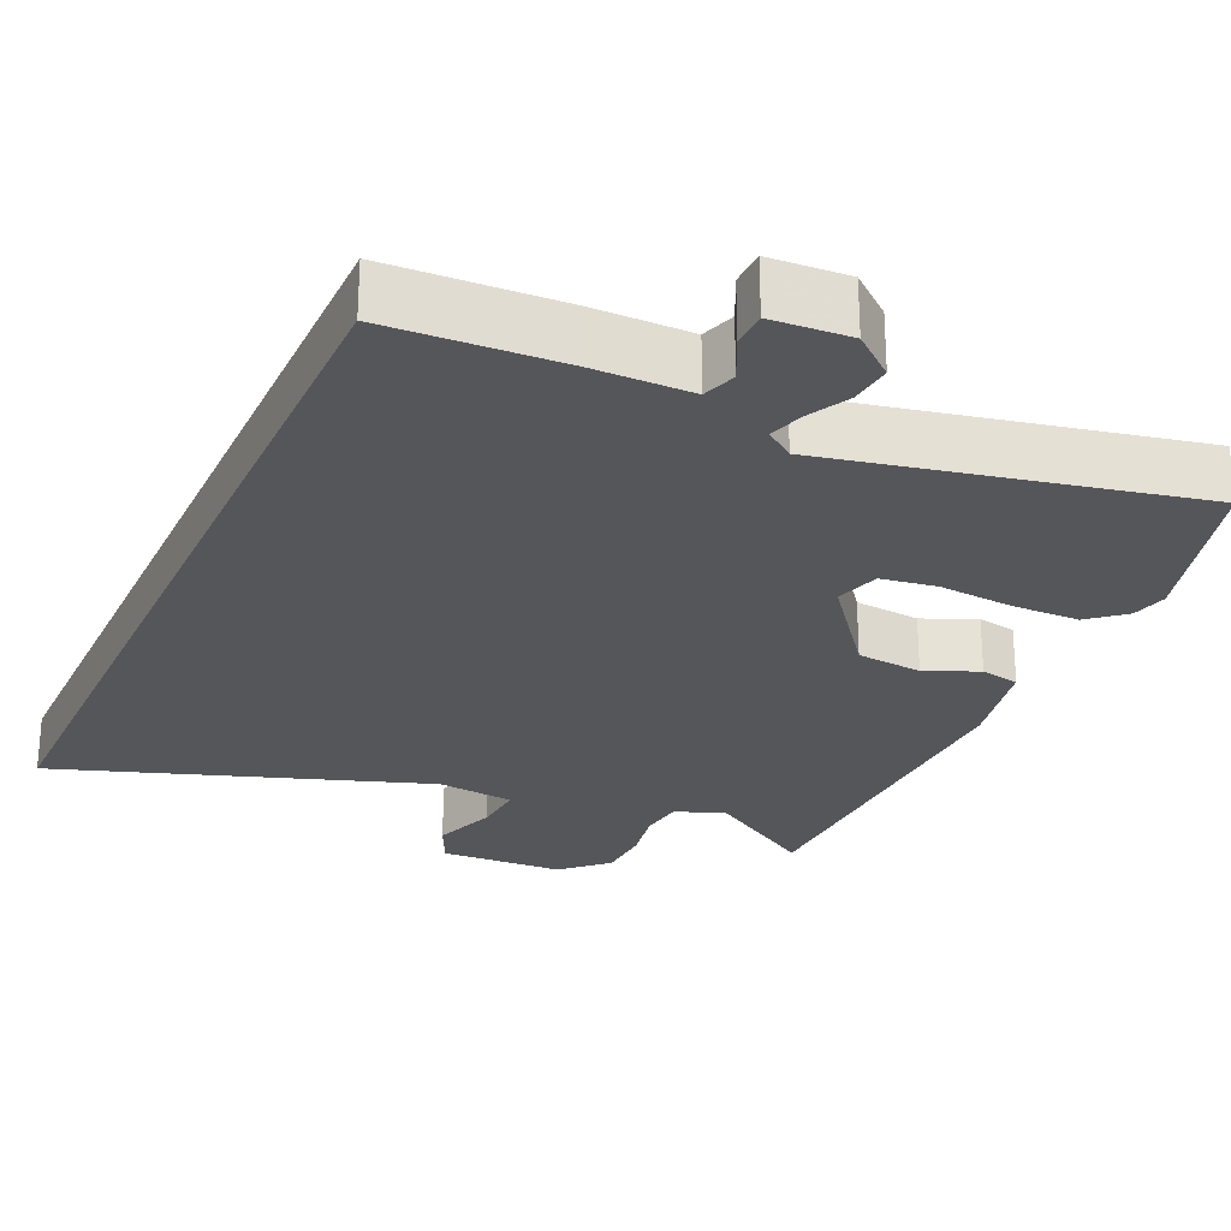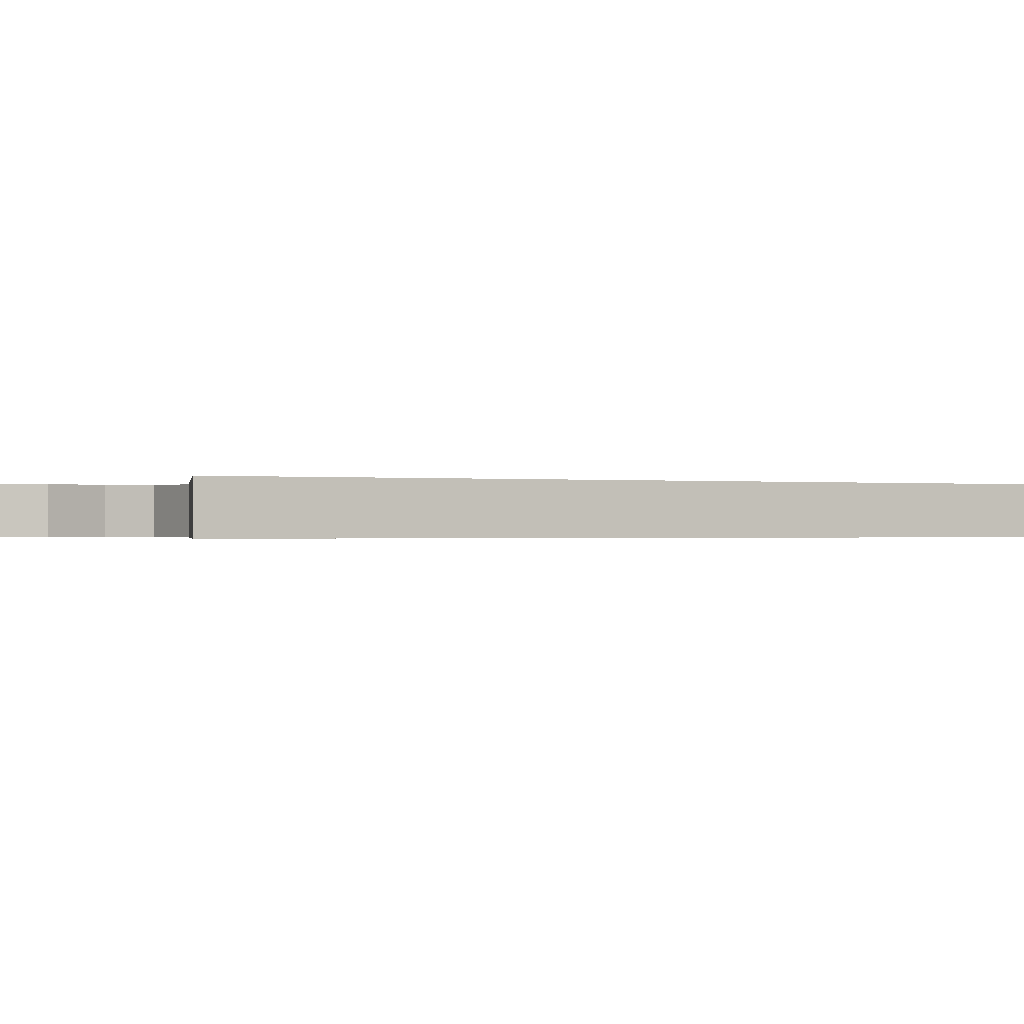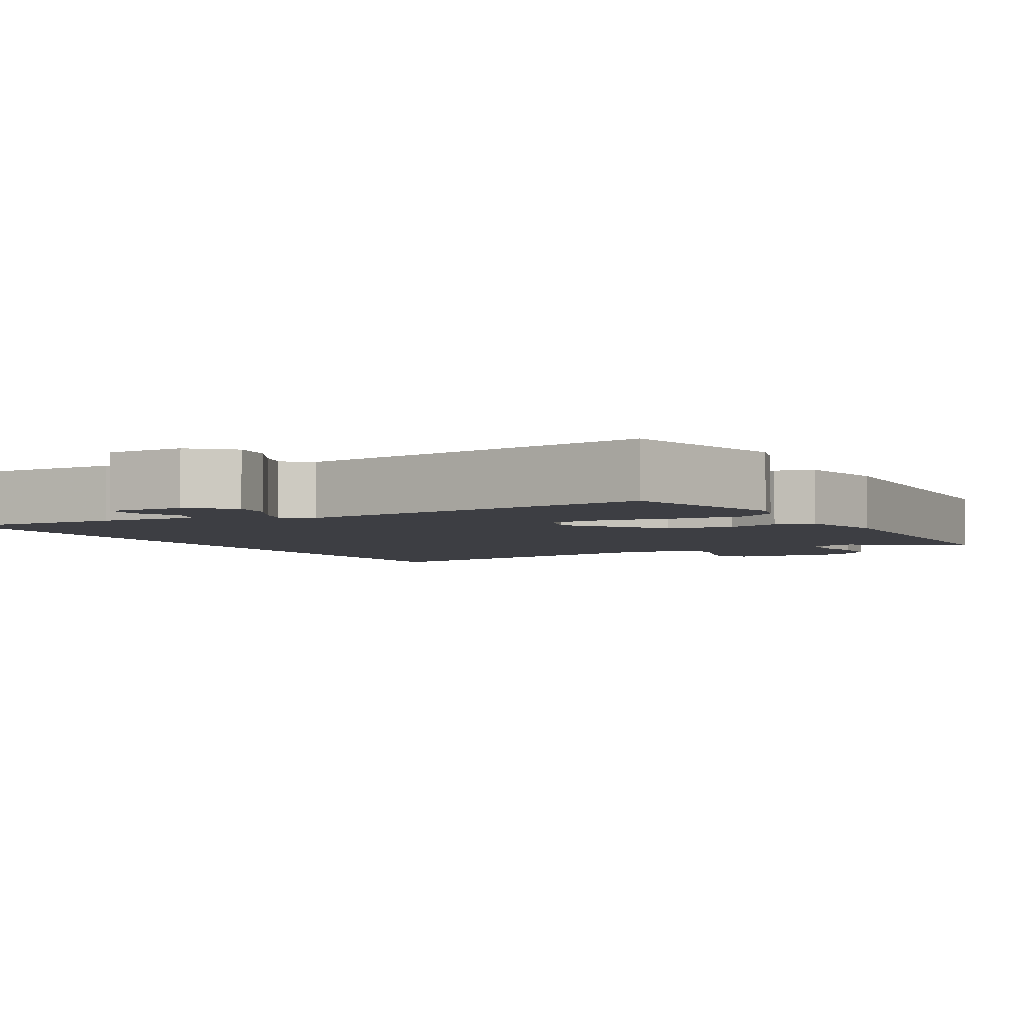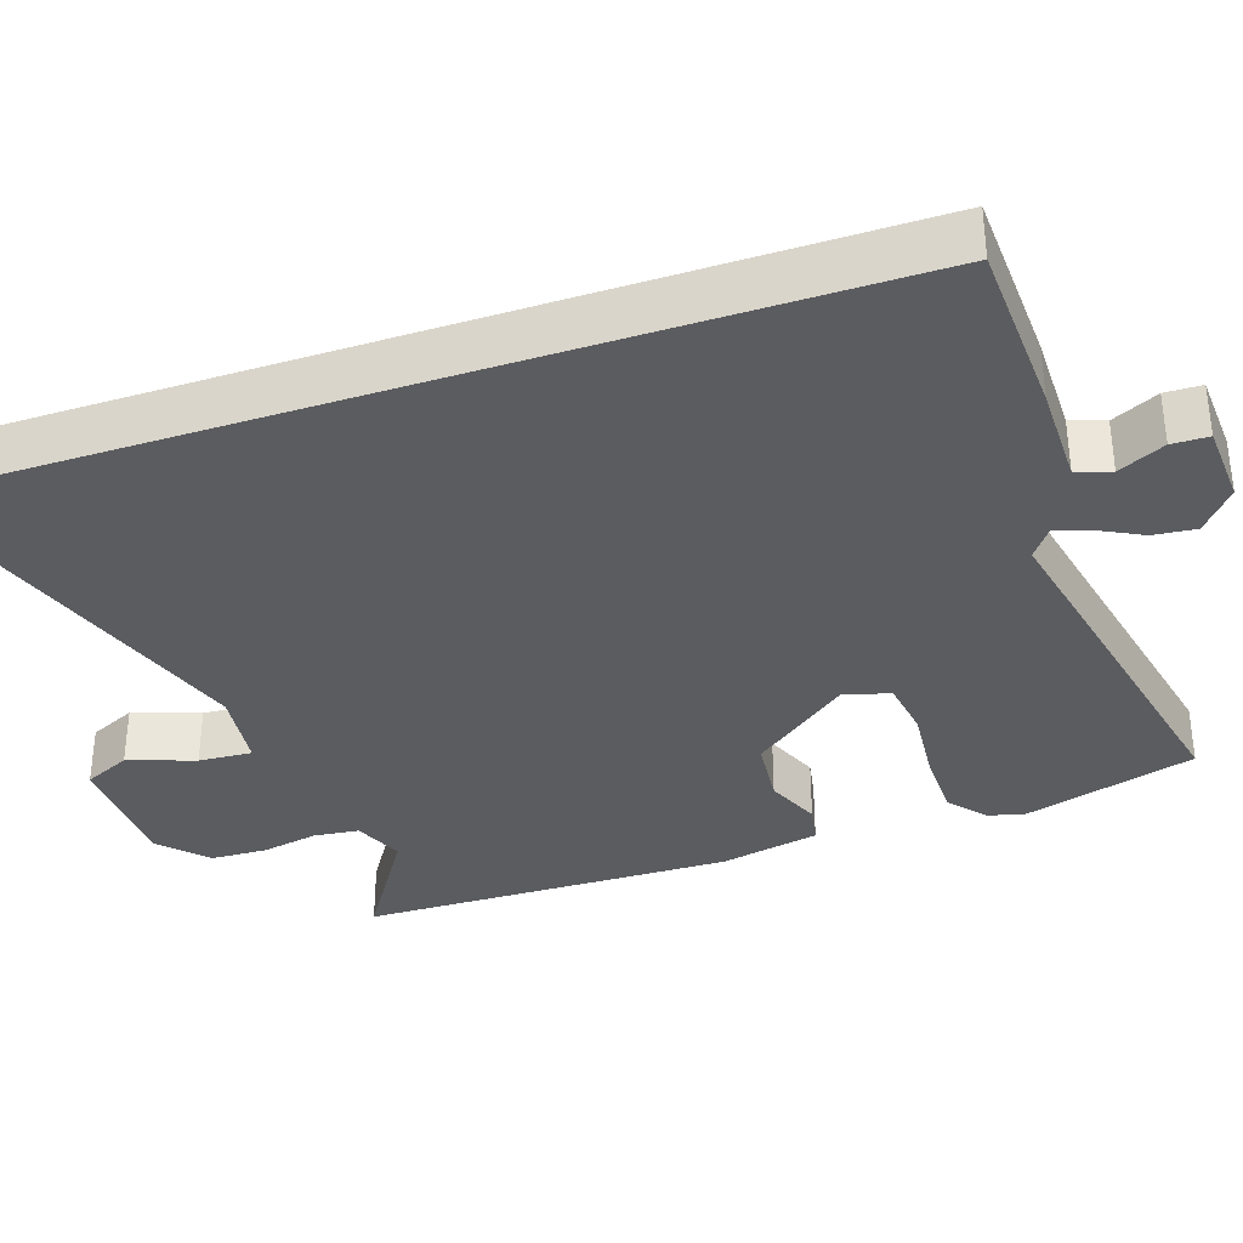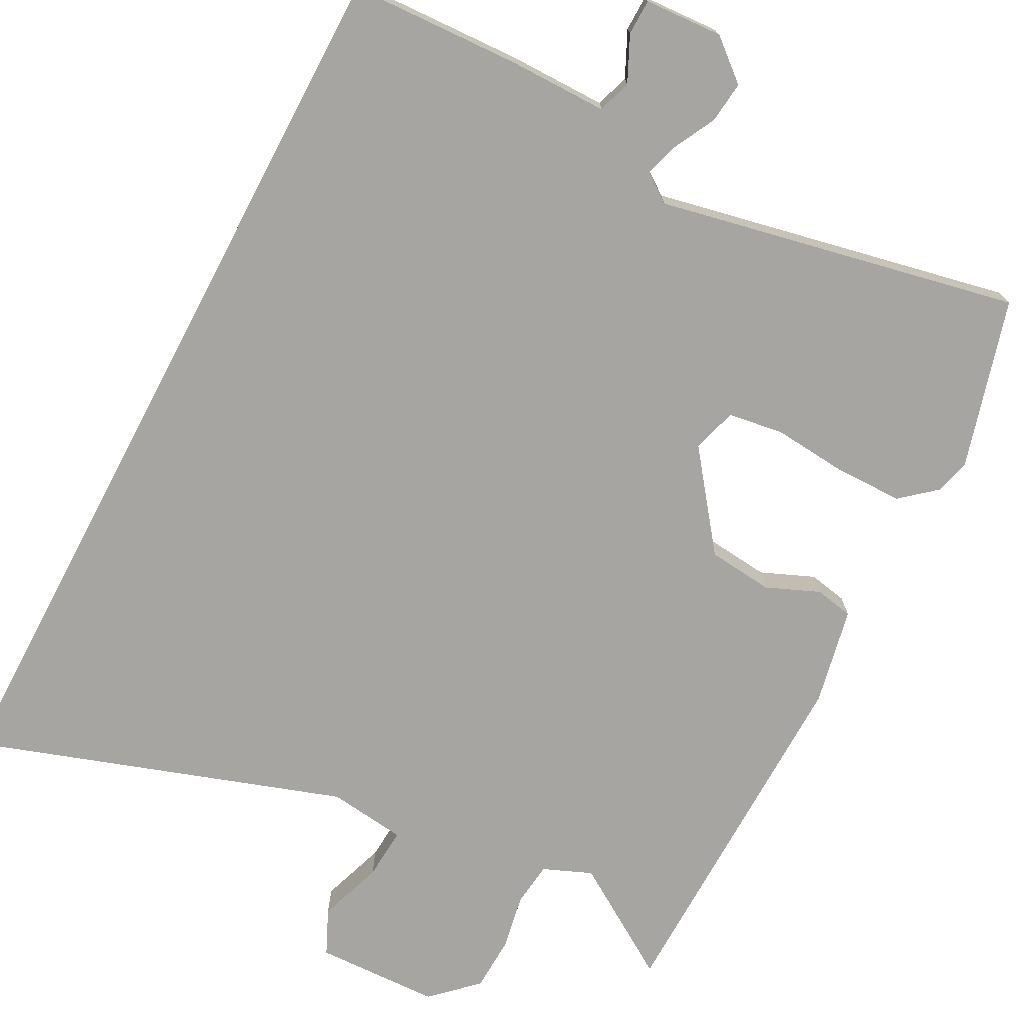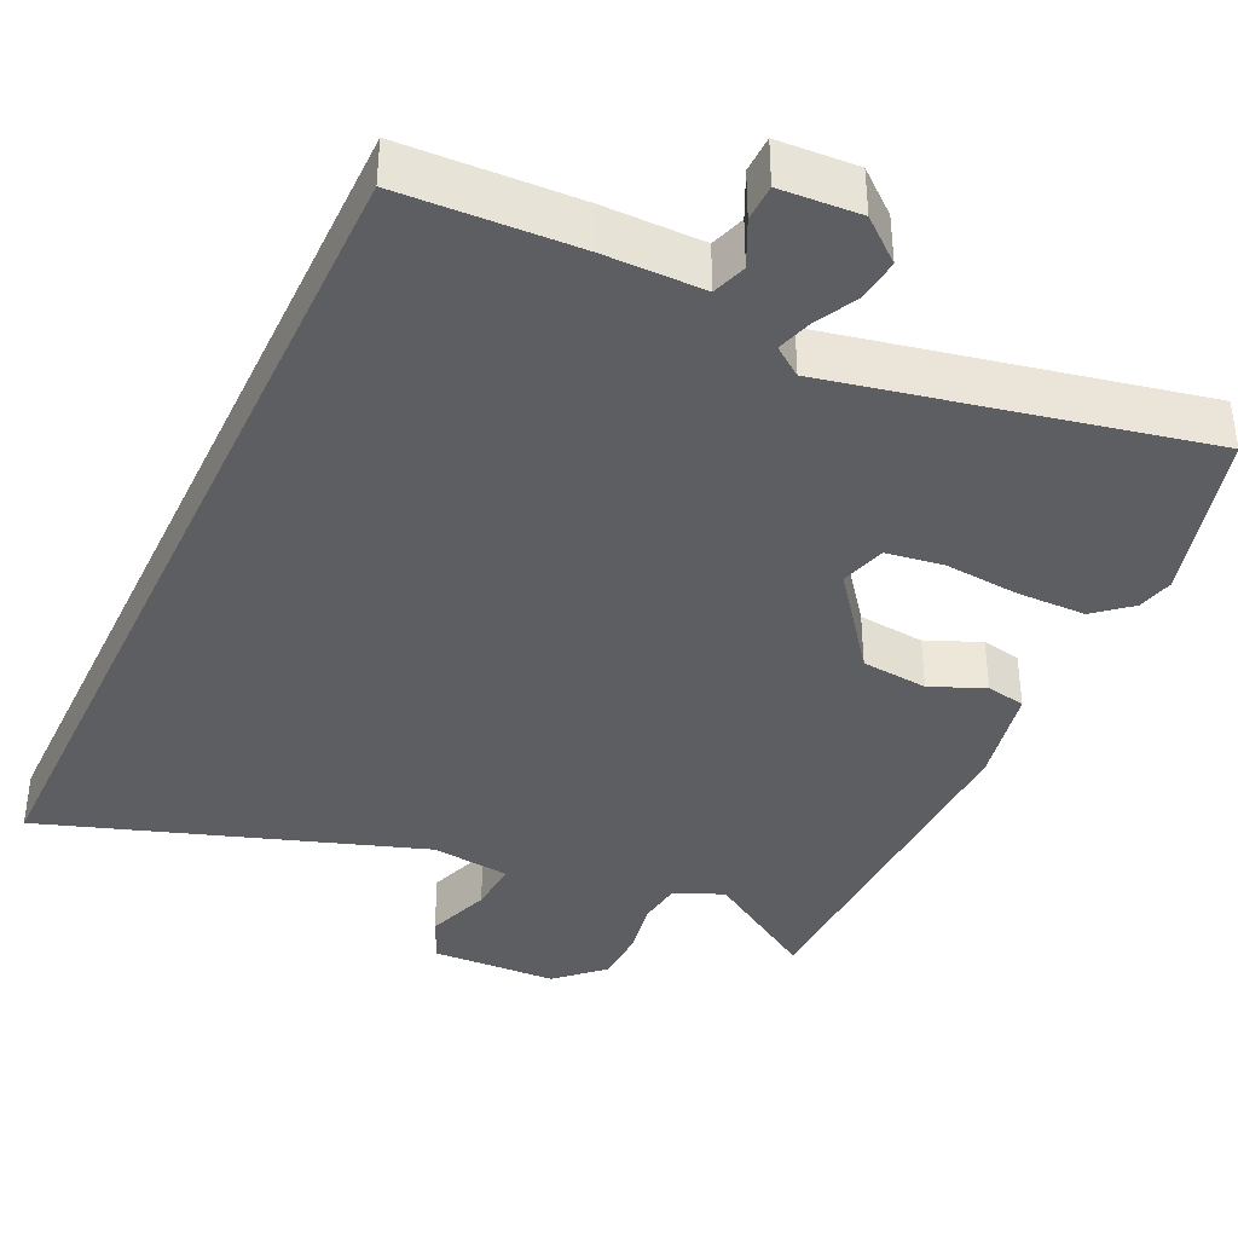
<metadata>
{"format":"obj","ext":"obj","renderer":"f3d","projection":"perspective","resolution":1024,"background":"white","views":[{"elev":-25.8,"azim":-24.5,"up":"+Y"},{"elev":-0.4,"azim":-116.7,"up":"+Y"},{"elev":-3.7,"azim":26.8,"up":"+Y"},{"elev":-34.7,"azim":-71.4,"up":"+Y"},{"elev":-73.7,"azim":-27.8,"up":"+Y"},{"elev":-38.4,"azim":-25.3,"up":"+Y"}]}
</metadata>
<code>
v 0.483 0.07 0.56
v 0.547 0.07 0.334
v 0.535 0.07 0.286
v 0.488 0.07 0.246
v 0.397 0.07 0.245
v 0.297 0.07 0.254
v 0.222 0.07 0.243
v 0.204 0.07 0.183
v 0.302 0.07 0.055
v 0.39 0.07 0.046
v 0.461 0.07 0.076
v 0.513 0.07 0.066
v 0.54 0.07 -0.065
v 0.531 0.07 -0.555
v 0.38 0.07 -0.459
v 0.315 0.07 -0.486
v 0.308 0.07 -0.545
v 0.322 0.07 -0.62
v 0.319 0.07 -0.694
v 0.26 0.07 -0.75
v 0.093 0.07 -0.756
v 0.065 0.07 -0.695
v 0.095 0.07 -0.608
v 0.1 0.07 -0.538
v -0.005 0.07 -0.525
v -0.5 0.07 -0.692
v -0.5 0.07 0.521
v -0.27 0.07 0.531
v -0.138 0.07 0.531
v -0.123 0.07 0.576
v -0.152 0.07 0.637
v -0.151 0.07 0.685
v -0.046 0.07 0.691
v 0.009 0.07 0.645
v 0.003 0.07 0.589
v -0.026 0.07 0.533
v -0.04 0.07 0.487
v -0.002 0.07 0.459
v 0.483 0 0.56
v 0.547 0 0.334
v 0.535 0 0.286
v 0.488 0 0.246
v 0.397 0 0.245
v 0.297 0 0.254
v 0.222 0 0.243
v 0.204 0 0.183
v 0.302 0 0.055
v 0.39 0 0.046
v 0.461 0 0.076
v 0.513 0 0.066
v 0.54 0 -0.065
v 0.531 0 -0.555
v 0.38 0 -0.459
v 0.315 0 -0.486
v 0.308 0 -0.545
v 0.322 0 -0.62
v 0.319 0 -0.694
v 0.26 0 -0.75
v 0.093 0 -0.756
v 0.065 0 -0.695
v 0.095 0 -0.608
v 0.1 0 -0.538
v -0.005 0 -0.525
v -0.5 0 -0.692
v -0.5 0 0.521
v -0.27 0 0.531
v -0.138 0 0.531
v -0.123 0 0.576
v -0.152 0 0.637
v -0.151 0 0.685
v -0.046 0 0.691
v 0.009 0 0.645
v 0.003 0 0.589
v -0.026 0 0.533
v -0.04 0 0.487
v -0.002 0 0.459
f 33 34 35 36
f 33 36 37
f 30 31 32 33
f 29 30 33 37
f 28 29 37 38
f 25 26 27 28
f 24 25 28 38
f 20 21 22 23
f 20 23 24
f 17 18 19 20
f 16 17 20 24
f 15 16 24 38
f 10 11 12 13
f 9 10 13 14
f 8 9 14 15
f 3 4 5 6
f 1 2 3 6
f 1 6 7
f 38 1 7
f 8 15 38
f 7 8 38
f 74 73 72 71
f 75 74 71
f 71 70 69 68
f 75 71 68 67
f 76 75 67 66
f 66 65 64 63
f 76 66 63 62
f 61 60 59 58
f 62 61 58
f 58 57 56 55
f 62 58 55 54
f 76 62 54 53
f 51 50 49 48
f 52 51 48 47
f 53 52 47 46
f 44 43 42 41
f 44 41 40 39
f 45 44 39
f 45 39 76
f 76 53 46
f 76 46 45
f 1 39 40 2
f 2 40 41 3
f 3 41 42 4
f 4 42 43 5
f 5 43 44 6
f 6 44 45 7
f 7 45 46 8
f 8 46 47 9
f 9 47 48 10
f 10 48 49 11
f 11 49 50 12
f 12 50 51 13
f 13 51 52 14
f 14 52 53 15
f 15 53 54 16
f 16 54 55 17
f 17 55 56 18
f 18 56 57 19
f 19 57 58 20
f 20 58 59 21
f 21 59 60 22
f 22 60 61 23
f 23 61 62 24
f 24 62 63 25
f 25 63 64 26
f 26 64 65 27
f 27 65 66 28
f 28 66 67 29
f 29 67 68 30
f 30 68 69 31
f 31 69 70 32
f 32 70 71 33
f 33 71 72 34
f 34 72 73 35
f 35 73 74 36
f 36 74 75 37
f 37 75 76 38
f 38 76 39 1

</code>
